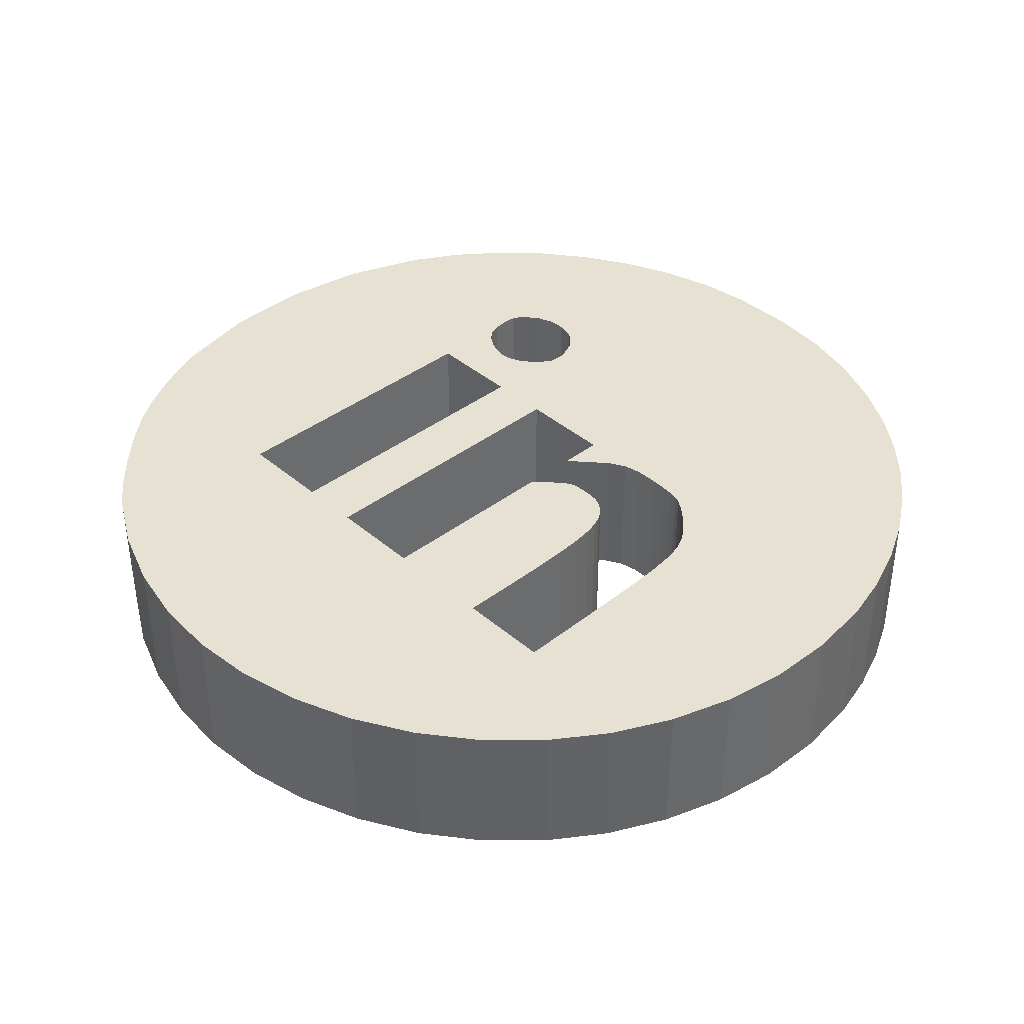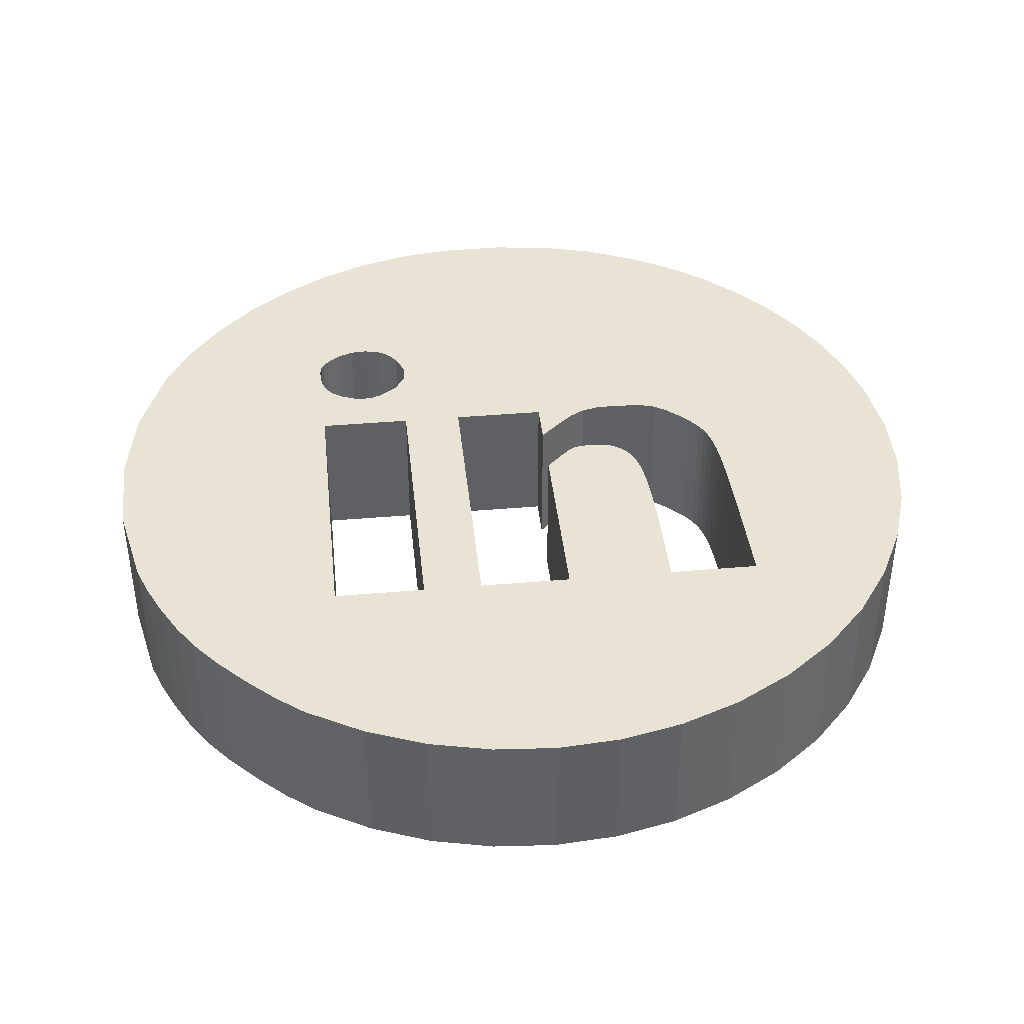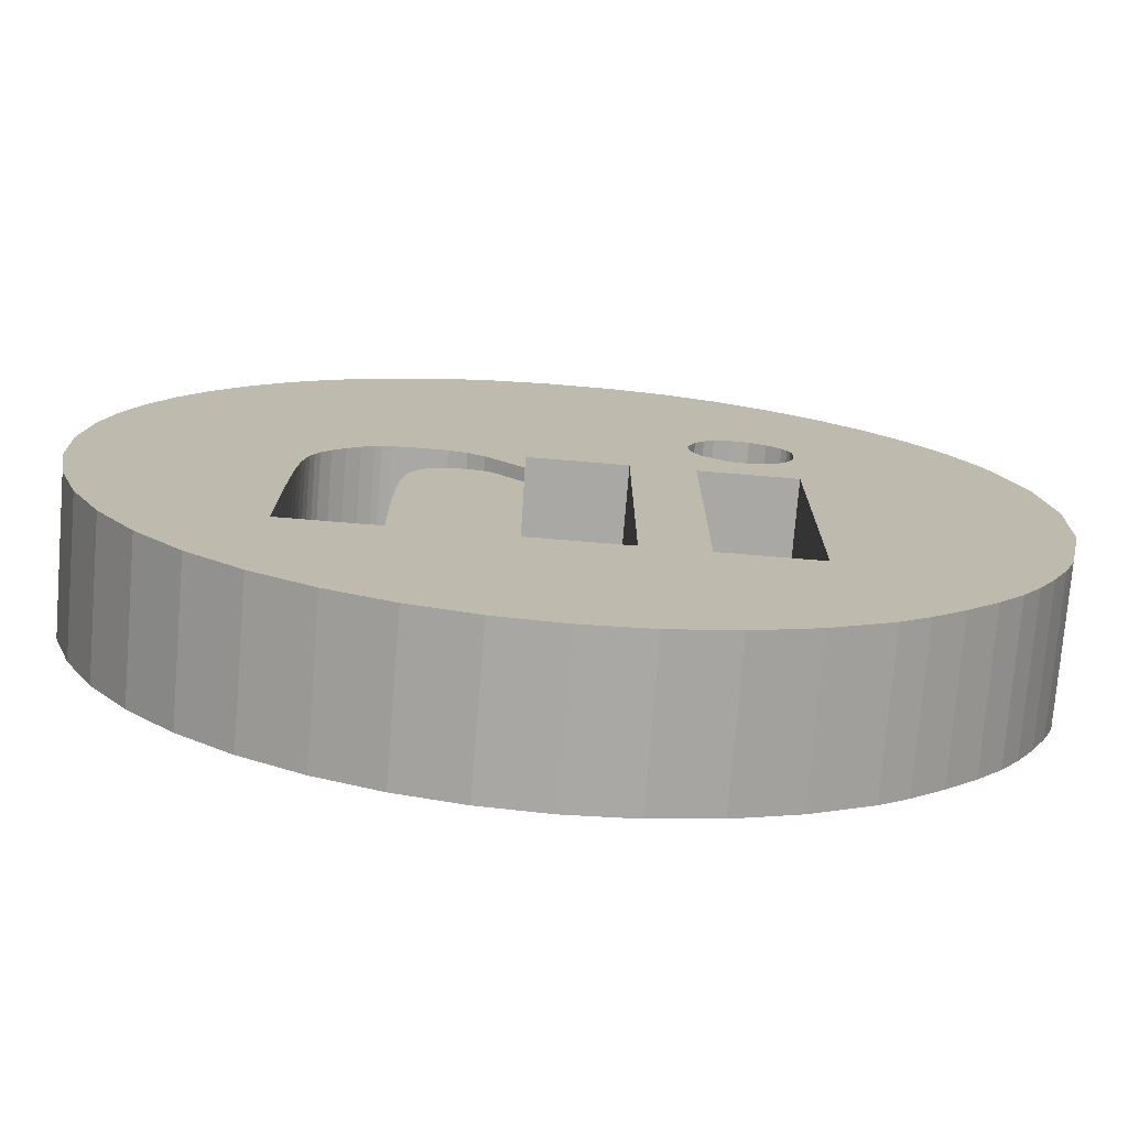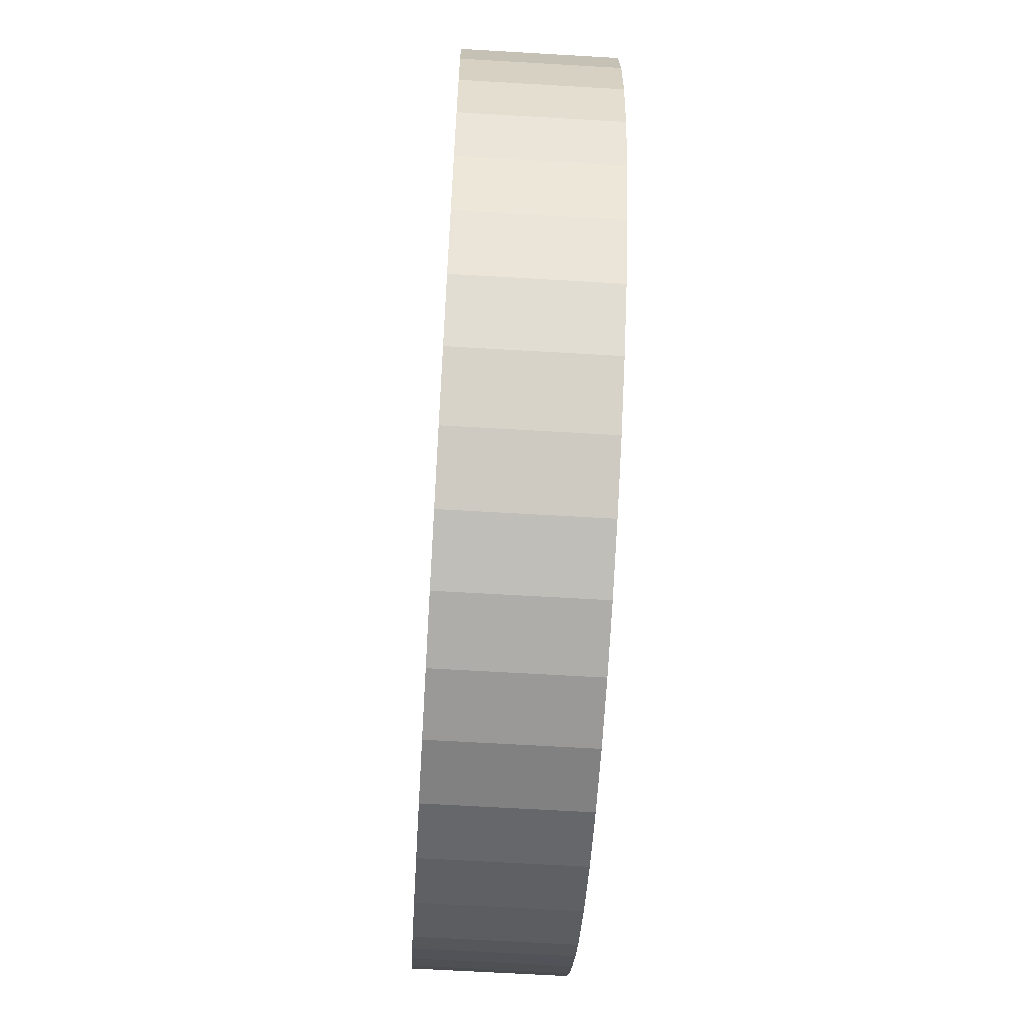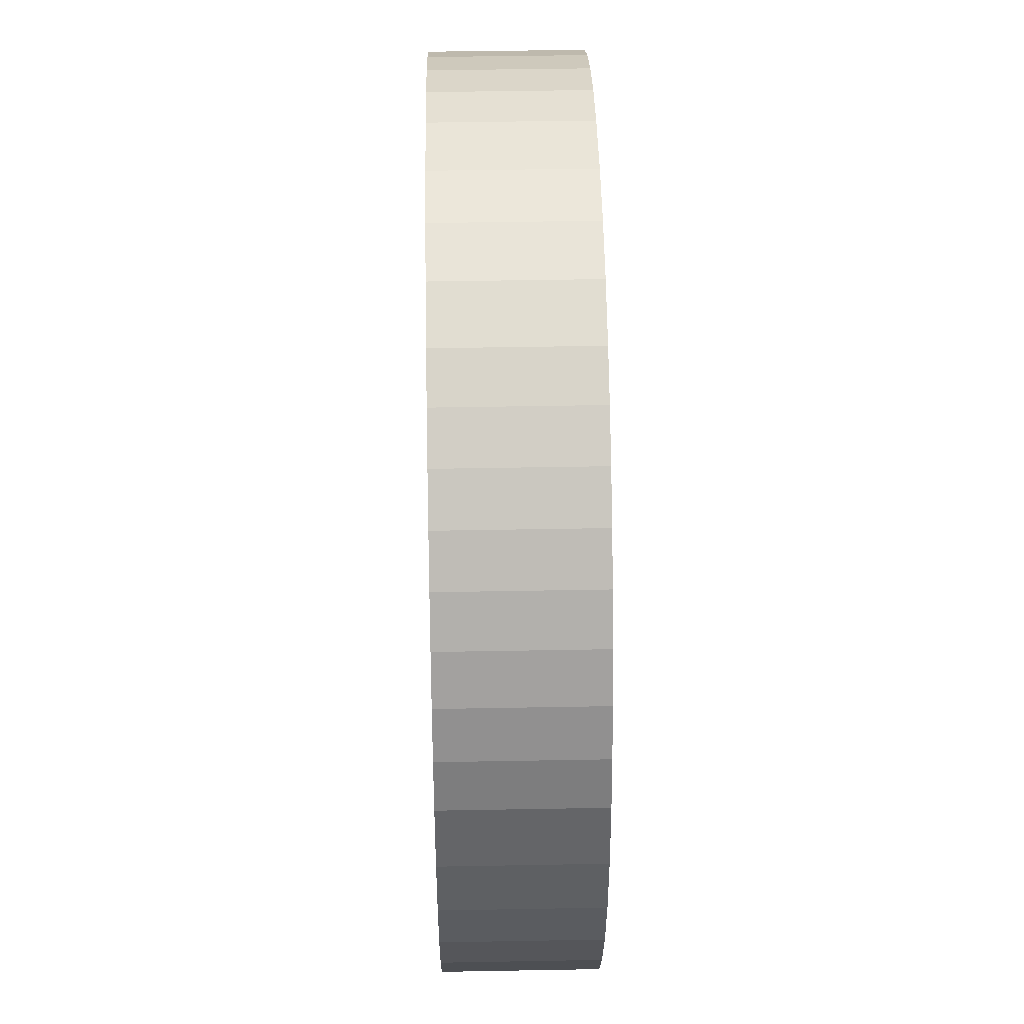
<metadata>
{"format":"obj","ext":"obj","renderer":"f3d","projection":"perspective","resolution":1024,"background":"white","views":[{"elev":39.6,"azim":46.6,"up":"+Z"},{"elev":41.0,"azim":-6.0,"up":"+Z"},{"elev":-75.0,"azim":175.3,"up":"+Y"},{"elev":-64.6,"azim":86.6,"up":"+Y"},{"elev":45.9,"azim":88.8,"up":"+Y"}]}
</metadata>
<code>
o Linkedin.Svg_5Mm
v -0.7109 0.3007 -0.25
v -0.3873 0.3007 -0.25
v -0.3873 0.3007 0.25
v -0.7109 0.3007 0.25
v -1.446 0.4029 -0.25
v -1.342 0.6761 -0.25
v -1.495 0.1104 -0.25
v -1.245 0.84 -0.25
v -1.127 0.9901 -0.25
v -0.9901 1.124 -0.25
v -0.8379 1.241 -0.25
v -0.6735 1.338 -0.25
v -0.4998 1.413 -0.25
v -0.3198 1.463 -0.25
v -0.1368 1.488 -0.25
v 0.09247 1.491 -0.25
v 0.2991 1.467 -0.25
v -0.5241 0.78 -0.25
v 0.4919 1.417 -0.25
v -0.4326 0.7428 -0.25
v 0.6795 1.337 -0.25
v -0.4019 0.7074 -0.25
v 0.8268 1.253 -0.25
v -0.3745 0.6415 -0.25
v 0.9628 1.152 -0.25
v 1.086 1.038 -0.25
v 1.196 0.9103 -0.25
v 1.291 0.7717 -0.25
v 1.37 0.6233 -0.25
v 1.432 0.4664 -0.25
v 0.6534 0.2596 -0.25
v 1.476 0.3028 -0.25
v 0.7835 0.1135 -0.25
v 1.505 0.07687 -0.25
v 0.8136 -0.006414 -0.25
v 1.501 -0.1471 -0.25
v 0.8243 -0.1469 -0.25
v 1.464 -0.3656 -0.25
v 0.5209 -0.69 -0.25
v 1.298 -0.7721 -0.25
v 1.173 -0.9529 -0.25
v 0.1451 -0.69 -0.25
v 1.021 -1.114 -0.25
v 0.8434 -1.252 -0.25
v -0.1785 -0.69 -0.25
v 0.6439 -1.364 -0.25
v -0.3873 -0.69 -0.25
v 0.4353 -1.445 -0.25
v -0.7109 -0.69 -0.25
v 0.2206 -1.493 -0.25
v 0.002808 -1.509 -0.25
v -0.2149 -1.494 -0.25
v -0.4293 -1.446 -0.25
v -0.6375 -1.367 -0.25
v -0.8362 -1.255 -0.25
v -0.9298 -1.184 -0.25
v -1.035 -1.088 -0.25
v -1.137 -0.9845 -0.25
v -1.218 -0.8882 -0.25
v -1.278 -0.7992 -0.25
v -1.337 -0.6941 -0.25
v -1.388 -0.5856 -0.25
v -1.425 -0.4867 -0.25
v -1.488 -0.19 -0.25
v -0.7107 0.6805 -0.25
v -0.7012 0.6992 -0.25
v -0.4656 0.7657 -0.25
v -0.6698 0.5078 -0.25
v -0.6955 0.5386 -0.25
v -0.5888 0.4668 -0.25
v -0.6326 0.4842 -0.25
v -0.3788 0.5782 -0.25
v -0.5505 0.4599 -0.25
v -0.4131 0.5221 -0.25
v -0.514 0.4636 -0.25
v -0.4761 0.4779 -0.25
v -0.7107 0.5774 -0.25
v -0.5827 0.7763 -0.25
v -0.6375 0.7557 -0.25
v -0.6848 0.7188 -0.25
v -0.715 0.6576 -0.25
v -0.7161 0.625 -0.25
v -0.1785 0.3007 -0.25
v 0.8308 -0.3636 -0.25
v 1.396 -0.5752 -0.25
v 0.6972 0.2222 -0.25
v 0.4078 0.05895 -0.25
v 0.2596 0.0642 -0.25
v 0.3861 0.06631 -0.25
v 0.2859 0.07026 -0.25
v 0.3598 0.07018 -0.25
v 0.1451 0.3007 -0.25
v 0.2066 0.2089 -0.25
v 0.1451 0.1525 -0.25
v 0.4279 0.04724 -0.25
v 0.2352 0.04842 -0.25
v 0.4534 0.02595 -0.25
v 0.2014 0.01808 -0.25
v 0.4901 -0.03986 -0.25
v 0.474 -0.002128 -0.25
v 0.5108 -0.155 -0.25
v 0.1451 -0.03616 -0.25
v 0.5021 -0.08989 -0.25
v 0.8371 -0.69 -0.25
v 0.5209 -0.4679 -0.25
v 0.5164 -0.2378 -0.25
v 0.5196 -0.3412 -0.25
v 0.8279 -0.2442 -0.25
v 0.8196 -0.0686 -0.25
v 0.8058 0.04266 -0.25
v 0.7959 0.08164 -0.25
v 0.7682 0.1411 -0.25
v 0.7379 0.1805 -0.25
v 0.2702 0.2633 -0.25
v 0.6137 0.2861 -0.25
v 0.5911 0.2944 -0.25
v 0.5608 0.3006 -0.25
v 0.5206 0.305 -0.25
v 0.4687 0.308 -0.25
v 0.3863 0.307 -0.25
v 0.3251 0.294 -0.25
v 0.3256 0.07126 -0.25
v -0.7109 -0.69 0.25
v -1.495 0.1104 0.25
v -1.488 -0.19 0.25
v -1.425 -0.4867 0.25
v -1.337 -0.6941 0.25
v -1.388 -0.5856 0.25
v -1.278 -0.7992 0.25
v -1.218 -0.8882 0.25
v -1.137 -0.9845 0.25
v -1.035 -1.088 0.25
v -0.9298 -1.184 0.25
v -0.8362 -1.255 0.25
v -0.6375 -1.367 0.25
v -0.4293 -1.446 0.25
v -0.2149 -1.494 0.25
v 0.002808 -1.509 0.25
v 1.37 0.6233 0.25
v -0.1785 0.3007 0.25
v 0.1451 0.3007 0.25
v 1.432 0.4664 0.25
v 0.2066 0.2089 0.25
v 0.2702 0.2633 0.25
v 1.086 1.038 0.25
v 1.196 0.9103 0.25
v -0.514 0.4636 0.25
v -0.5505 0.4599 0.25
v -0.3745 0.6415 0.25
v -0.3788 0.5782 0.25
v 0.9628 1.152 0.25
v 0.09247 1.491 0.25
v 0.2991 1.467 0.25
v -0.1368 1.488 0.25
v -0.3198 1.463 0.25
v -0.4998 1.413 0.25
v -0.6735 1.338 0.25
v -0.8379 1.241 0.25
v -0.9901 1.124 0.25
v -1.127 0.9901 0.25
v -1.245 0.84 0.25
v -1.342 0.6761 0.25
v -1.446 0.4029 0.25
v -0.4326 0.7428 0.25
v -0.4019 0.7074 0.25
v 0.6795 1.337 0.25
v -0.715 0.6576 0.25
v -0.7161 0.625 0.25
v -0.5241 0.78 0.25
v -0.4656 0.7657 0.25
v 0.4919 1.417 0.25
v -0.7107 0.6805 0.25
v -0.7012 0.6992 0.25
v -0.6848 0.7188 0.25
v -0.5827 0.7763 0.25
v -0.6375 0.7557 0.25
v 0.8268 1.253 0.25
v -0.6698 0.5078 0.25
v -0.6955 0.5386 0.25
v -0.4131 0.5221 0.25
v -0.4761 0.4779 0.25
v -0.5888 0.4668 0.25
v -0.6326 0.4842 0.25
v -0.7107 0.5774 0.25
v -0.3873 -0.69 0.25
v 0.2206 -1.493 0.25
v 1.291 0.7717 0.25
v 0.1451 0.1525 0.25
v 0.6439 -1.364 0.25
v 0.4353 -1.445 0.25
v 0.8434 -1.252 0.25
v -0.1785 -0.69 0.25
v 0.3251 0.294 0.25
v 0.3863 0.307 0.25
v 0.4687 0.308 0.25
v 0.5206 0.305 0.25
v 1.476 0.3028 0.25
v 0.1451 -0.03616 0.25
v 0.5196 -0.3412 0.25
v 0.5164 -0.2378 0.25
v 0.6534 0.2596 0.25
v 0.6972 0.2222 0.25
v 0.6137 0.2861 0.25
v 0.5608 0.3006 0.25
v 0.5911 0.2944 0.25
v 0.8196 -0.0686 0.25
v 0.8243 -0.1469 0.25
v 1.501 -0.1471 0.25
v 0.7682 0.1411 0.25
v 0.7835 0.1135 0.25
v 1.505 0.07687 0.25
v 0.7379 0.1805 0.25
v 0.5021 -0.08989 0.25
v 0.4901 -0.03986 0.25
v 0.7959 0.08164 0.25
v 0.8058 0.04266 0.25
v 0.8136 -0.006414 0.25
v 1.464 -0.3656 0.25
v 0.8279 -0.2442 0.25
v 0.8308 -0.3636 0.25
v 1.396 -0.5752 0.25
v 1.298 -0.7721 0.25
v 0.8371 -0.69 0.25
v 1.173 -0.9529 0.25
v 0.5209 -0.69 0.25
v 0.5108 -0.155 0.25
v 0.1451 -0.69 0.25
v 1.021 -1.114 0.25
v 0.3598 0.07018 0.25
v 0.2859 0.07026 0.25
v 0.3861 0.06631 0.25
v 0.2596 0.0642 0.25
v 0.4078 0.05895 0.25
v 0.4279 0.04724 0.25
v 0.2352 0.04842 0.25
v 0.4534 0.02595 0.25
v 0.3256 0.07126 0.25
v 0.5209 -0.4679 0.25
v 0.2014 0.01808 0.25
v 0.474 -0.002128 0.25
f 1 2 3
f 4 1 3
f 5 6 7
f 7 6 8
f 7 8 9
f 7 9 10
f 7 10 11
f 7 11 12
f 7 12 13
f 7 13 14
f 7 14 15
f 7 15 16
f 7 16 17
f 18 17 19
f 20 19 21
f 22 21 23
f 24 23 25
f 7 26 27
f 1 27 28
f 2 29 30
f 31 30 32
f 33 32 34
f 35 34 36
f 37 36 38
f 39 40 41
f 42 43 44
f 45 44 46
f 47 46 48
f 49 50 51
f 7 51 52
f 7 52 53
f 7 53 54
f 7 54 55
f 7 55 56
f 7 56 57
f 7 57 58
f 7 58 59
f 7 59 60
f 7 60 61
f 7 61 62
f 7 62 63
f 7 63 64
f 65 7 66
f 18 19 67
f 68 7 69
f 70 7 71
f 7 68 71
f 24 25 72
f 7 70 73
f 72 26 74
f 7 73 75
f 7 75 26
f 75 76 26
f 72 25 26
f 74 26 76
f 22 23 24
f 1 29 2
f 20 21 22
f 67 19 20
f 69 7 77
f 78 17 18
f 79 17 78
f 7 17 79
f 7 79 80
f 7 80 66
f 1 28 29
f 49 7 1
f 7 65 81
f 7 81 82
f 7 49 51
f 83 2 30
f 7 27 1
f 84 85 40
f 31 32 86
f 87 88 89
f 90 91 88
f 92 93 94
f 91 89 88
f 95 96 87
f 88 87 96
f 97 98 95
f 96 95 98
f 99 98 100
f 98 97 100
f 101 102 103
f 84 40 104
f 102 105 39
f 102 39 42
f 39 43 42
f 104 40 39
f 102 106 107
f 108 38 85
f 2 45 47
f 109 36 37
f 103 102 99
f 35 36 109
f 110 34 35
f 111 34 110
f 112 32 33
f 113 32 112
f 86 32 113
f 92 114 93
f 115 30 31
f 116 30 115
f 117 30 116
f 118 30 117
f 119 30 118
f 120 30 119
f 92 30 120
f 77 7 82
f 83 30 92
f 92 120 121
f 45 2 83
f 92 121 114
f 33 34 111
f 98 99 102
f 37 38 108
f 102 101 106
f 102 107 105
f 91 90 122
f 108 85 84
f 39 41 43
f 42 44 45
f 45 46 47
f 47 48 50
f 47 50 49
f 49 1 4
f 123 49 4
f 124 125 126
f 127 124 128
f 128 124 126
f 129 124 127
f 130 124 129
f 131 124 130
f 132 124 131
f 133 124 132
f 134 124 133
f 135 124 134
f 136 124 135
f 137 124 136
f 138 124 137
f 123 124 138
f 4 3 139
f 140 141 142
f 141 143 144
f 145 124 146
f 147 124 145
f 147 148 124
f 149 150 151
f 152 124 153
f 154 124 152
f 155 124 154
f 156 124 155
f 157 124 156
f 158 124 157
f 159 124 158
f 160 124 159
f 161 124 160
f 162 124 161
f 163 124 162
f 164 165 166
f 167 124 168
f 169 170 171
f 172 124 167
f 173 124 172
f 174 124 173
f 175 169 153
f 176 124 174
f 165 149 177
f 153 124 176
f 153 169 171
f 171 170 166
f 170 164 166
f 166 165 177
f 178 179 124
f 177 149 151
f 151 150 145
f 150 180 145
f 180 181 145
f 181 147 145
f 148 182 124
f 182 183 124
f 183 178 124
f 179 184 124
f 185 123 186
f 186 123 138
f 4 139 187
f 146 4 187
f 146 124 4
f 139 3 142
f 141 188 143
f 189 185 190
f 191 192 189
f 3 140 142
f 193 194 141
f 195 196 197
f 198 199 200
f 201 202 197
f 203 201 197
f 141 144 193
f 204 205 197
f 142 141 194
f 142 195 197
f 142 194 195
f 206 207 208
f 205 203 197
f 209 210 211
f 197 212 211
f 212 209 211
f 213 214 198
f 211 215 208
f 215 216 208
f 216 217 208
f 217 206 208
f 208 207 218
f 207 219 218
f 218 220 221
f 222 223 224
f 223 225 224
f 226 213 198
f 3 185 192
f 225 227 228
f 229 230 231
f 231 232 233
f 234 235 236
f 234 233 232
f 219 220 218
f 228 227 191
f 185 186 190
f 184 168 124
f 176 175 153
f 202 212 197
f 210 215 211
f 237 230 229
f 192 140 3
f 230 232 231
f 198 225 238
f 232 235 234
f 235 239 236
f 239 214 240
f 220 223 222
f 220 222 221
f 239 198 214
f 240 236 239
f 198 200 226
f 198 238 199
f 198 227 225
f 225 228 224
f 227 192 191
f 196 204 197
f 192 185 189
f 123 4 124
f 185 3 47
f 47 3 2
f 64 125 7
f 7 125 124
f 124 163 7
f 7 163 5
f 63 126 64
f 64 126 125
f 62 128 63
f 63 128 126
f 61 127 62
f 62 127 128
f 60 129 61
f 61 129 127
f 59 130 60
f 60 130 129
f 58 131 59
f 59 131 130
f 57 132 58
f 58 132 131
f 57 56 133
f 132 57 133
f 56 55 134
f 133 56 134
f 55 54 135
f 134 55 135
f 54 53 136
f 135 54 136
f 53 52 137
f 136 53 137
f 52 51 138
f 137 52 138
f 51 50 186
f 138 51 186
f 50 48 190
f 186 50 190
f 48 46 189
f 190 48 189
f 46 44 191
f 189 46 191
f 44 43 228
f 191 44 228
f 43 41 224
f 228 43 224
f 41 40 222
f 224 41 222
f 40 85 221
f 222 40 221
f 85 38 218
f 221 85 218
f 38 36 208
f 218 38 208
f 36 34 211
f 208 36 211
f 32 197 211
f 34 32 211
f 30 142 197
f 32 30 197
f 29 139 142
f 30 29 142
f 28 187 139
f 29 28 139
f 27 146 187
f 28 27 187
f 26 145 146
f 27 26 146
f 151 145 25
f 25 145 26
f 177 151 23
f 23 151 25
f 166 177 21
f 21 177 23
f 171 166 19
f 19 166 21
f 153 171 17
f 17 171 19
f 152 153 16
f 16 153 17
f 154 152 15
f 15 152 16
f 155 154 14
f 14 154 15
f 156 155 13
f 13 155 14
f 157 156 12
f 12 156 13
f 158 157 11
f 11 157 12
f 159 158 10
f 10 158 11
f 160 159 9
f 9 159 10
f 161 160 8
f 8 160 9
f 162 161 6
f 6 161 8
f 163 162 5
f 5 162 6
f 82 168 184
f 77 82 184
f 82 81 167
f 168 82 167
f 81 65 172
f 167 81 172
f 65 66 173
f 172 65 173
f 66 80 174
f 173 66 174
f 80 79 176
f 174 80 176
f 79 78 175
f 176 79 175
f 78 18 169
f 175 78 169
f 18 67 170
f 169 18 170
f 67 20 164
f 170 67 164
f 22 165 20
f 20 165 164
f 24 149 22
f 22 149 165
f 150 149 72
f 72 149 24
f 180 150 74
f 74 150 72
f 181 180 76
f 76 180 74
f 147 181 75
f 75 181 76
f 148 147 73
f 73 147 75
f 182 148 70
f 70 148 73
f 183 182 71
f 71 182 70
f 178 183 68
f 68 183 71
f 69 179 178
f 68 69 178
f 77 184 179
f 69 77 179
f 123 185 49
f 49 185 47
f 192 227 45
f 45 227 42
f 45 83 140
f 192 45 140
f 83 92 141
f 140 83 141
f 188 141 94
f 94 141 92
f 94 93 143
f 188 94 143
f 93 114 144
f 143 93 144
f 114 121 193
f 144 114 193
f 121 120 194
f 193 121 194
f 120 119 195
f 194 120 195
f 119 118 196
f 195 119 196
f 118 117 204
f 196 118 204
f 117 116 205
f 204 117 205
f 116 115 203
f 205 116 203
f 115 31 201
f 203 115 201
f 31 86 202
f 201 31 202
f 113 212 86
f 86 212 202
f 112 209 113
f 113 209 212
f 33 210 112
f 112 210 209
f 111 215 33
f 33 215 210
f 110 216 111
f 111 216 215
f 35 217 110
f 110 217 216
f 109 206 35
f 35 206 217
f 37 207 109
f 109 207 206
f 108 219 37
f 37 219 207
f 84 220 108
f 108 220 219
f 104 223 84
f 84 223 220
f 225 223 39
f 39 223 104
f 39 105 238
f 225 39 238
f 107 199 238
f 105 107 238
f 106 200 199
f 107 106 199
f 101 226 200
f 106 101 200
f 103 213 226
f 101 103 226
f 99 214 213
f 103 99 213
f 100 240 214
f 99 100 214
f 97 236 240
f 100 97 240
f 234 236 95
f 95 236 97
f 233 234 87
f 87 234 95
f 231 233 89
f 89 233 87
f 229 231 91
f 91 231 89
f 237 229 122
f 122 229 91
f 230 237 90
f 90 237 122
f 232 230 88
f 88 230 90
f 235 232 96
f 96 232 88
f 239 235 98
f 98 235 96
f 198 239 102
f 102 239 98
f 227 198 42
f 42 198 102

</code>
